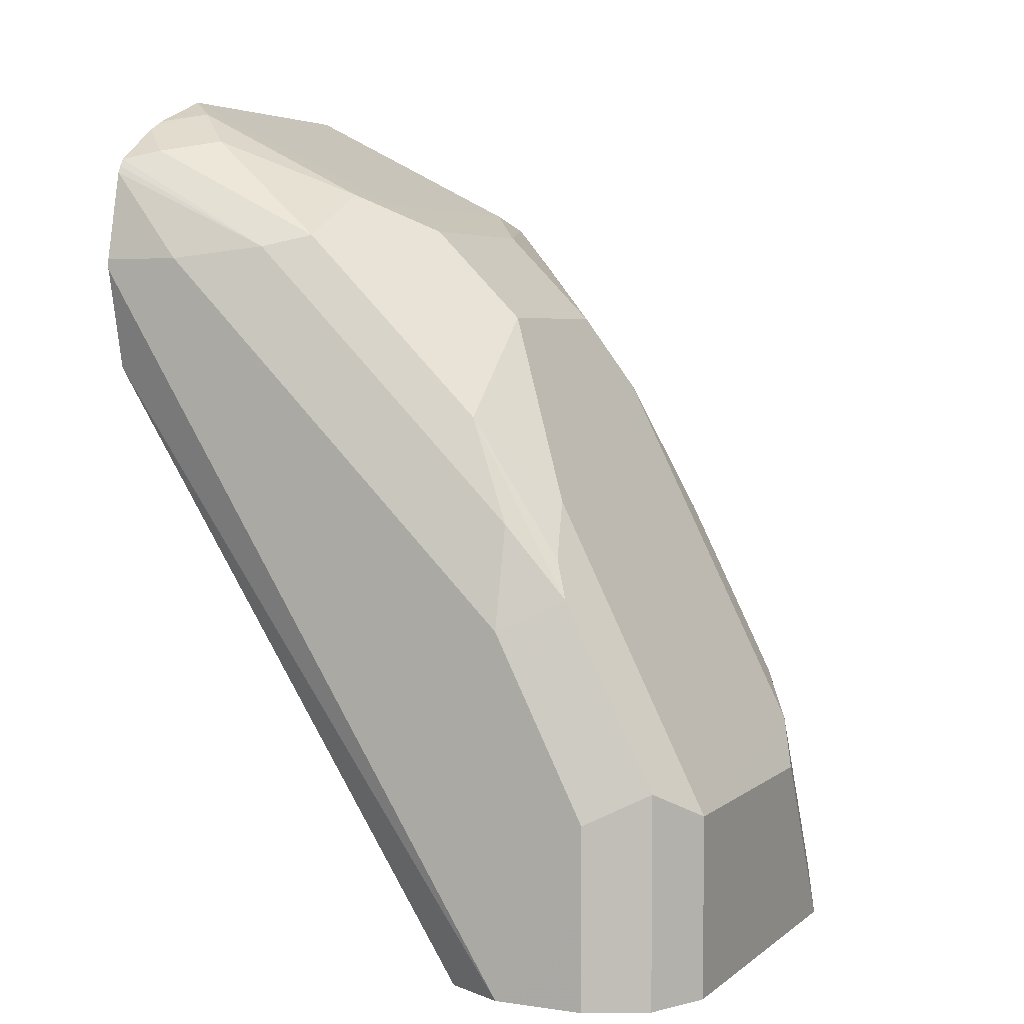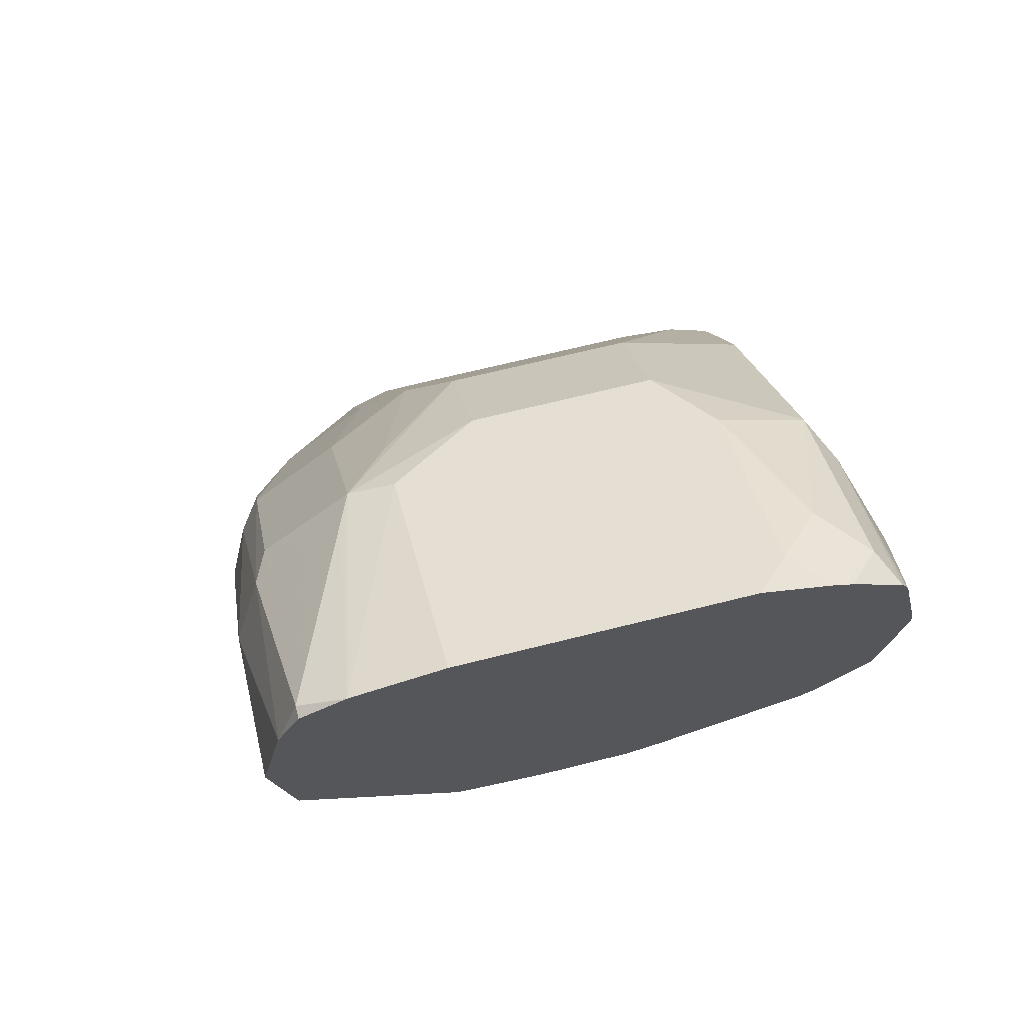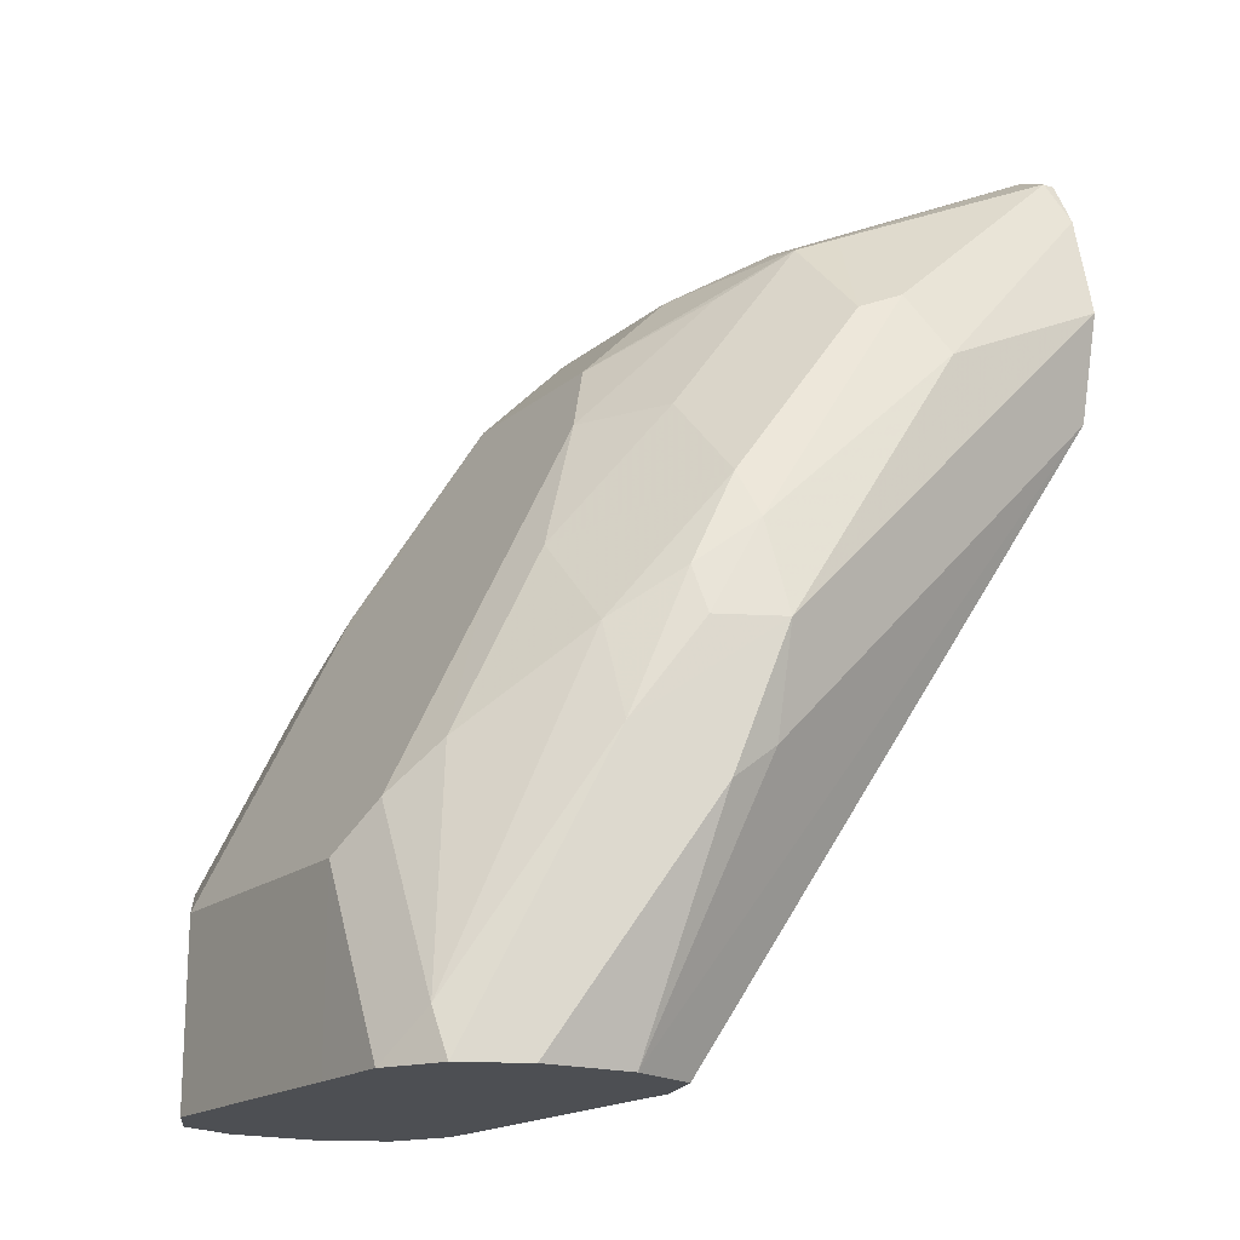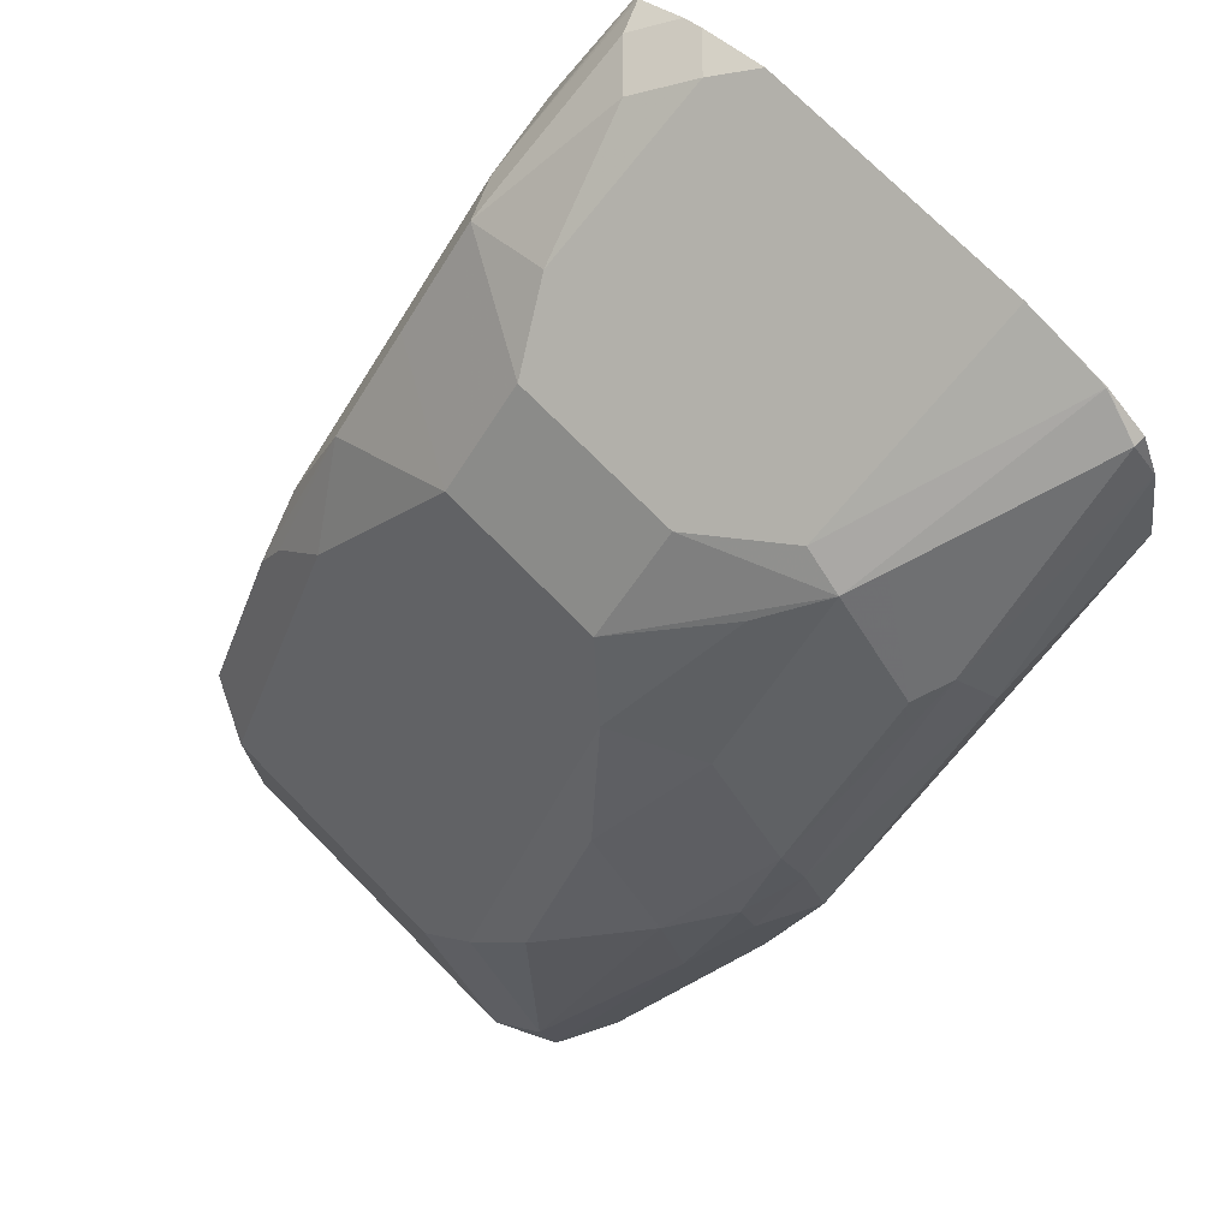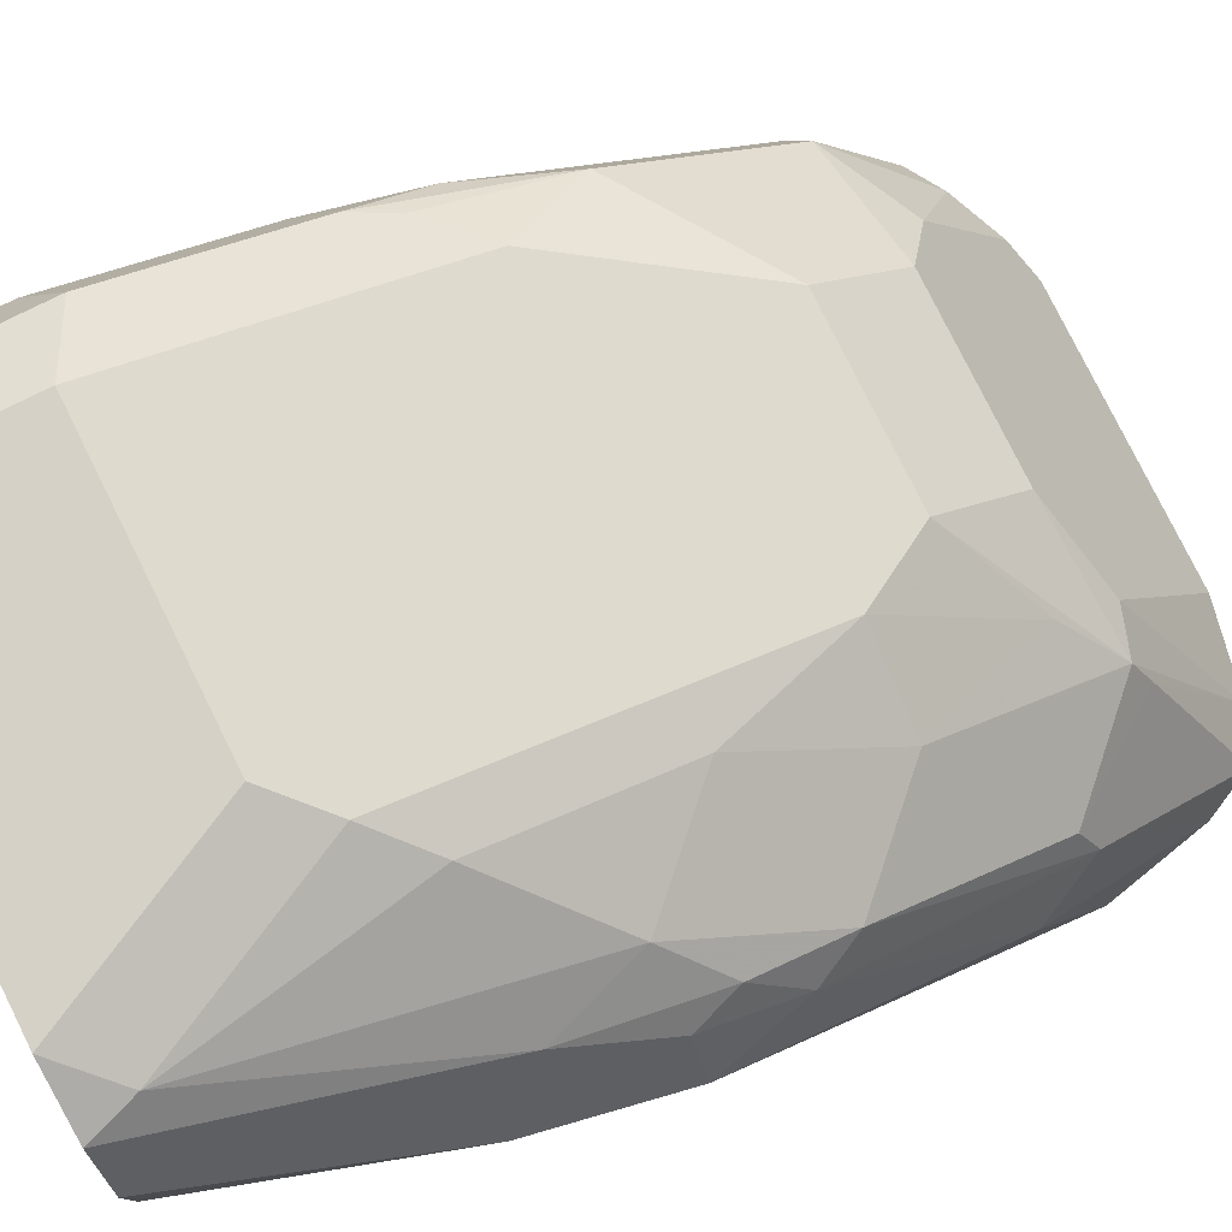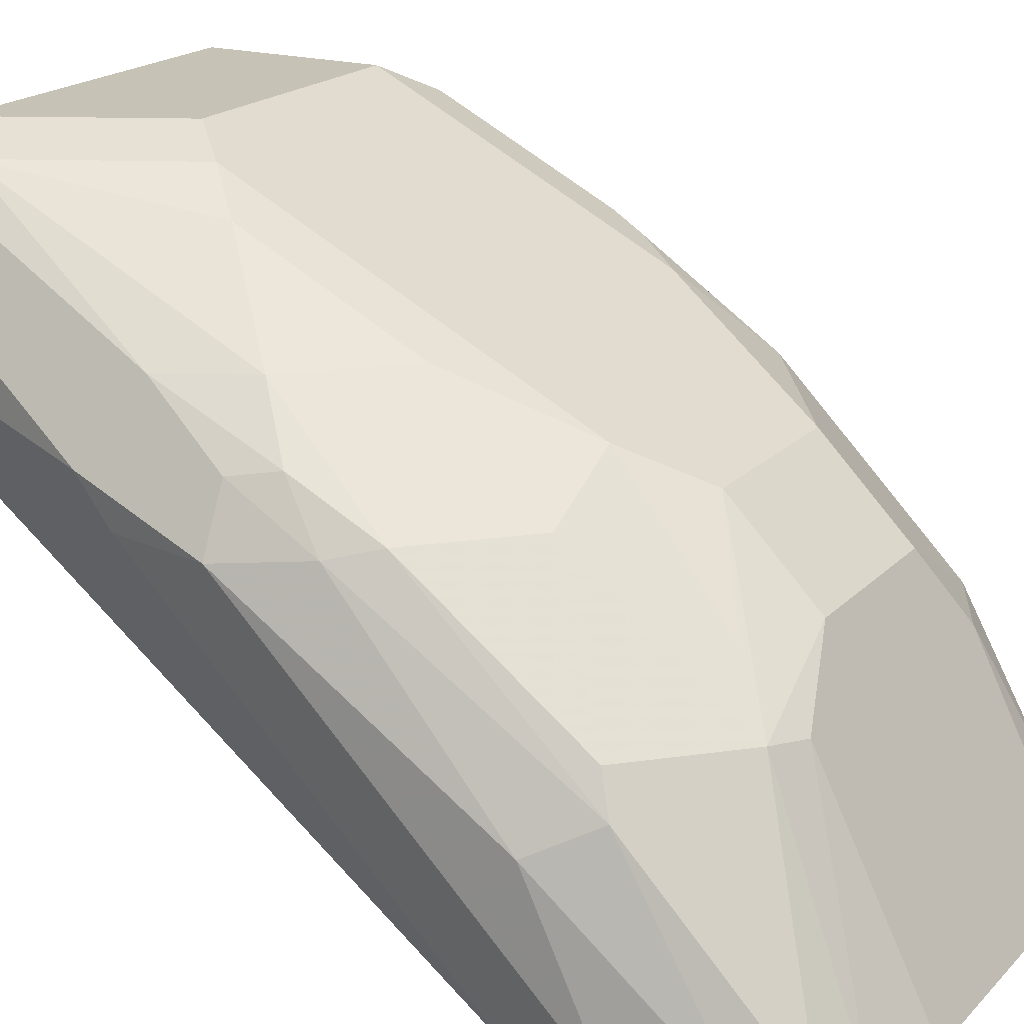
<metadata>
{"format":"obj","ext":"obj","renderer":"f3d","projection":"perspective","resolution":1024,"background":"white","views":[{"elev":4.6,"azim":-64.9,"up":"+Y"},{"elev":67.2,"azim":165.8,"up":"+Y"},{"elev":-17.6,"azim":57.0,"up":"+Y"},{"elev":73.7,"azim":45.4,"up":"+Y"},{"elev":79.1,"azim":63.6,"up":"+Z"},{"elev":19.3,"azim":119.6,"up":"+Z"}]}
</metadata>
<code>
v 0.1037 0.3069 0.5568
v 0.09501 0.2681 0.5568
v 0.09508 0.3455 0.5568
v 0.1037 0.2764 0.6219
v 0.1037 0.1728 0.691
v 0.03455 0.2264 0.5568
v 0.09501 0.1339 0.691
v 0.06909 0.03456 0.7256
v 0.05836 0.03456 0.6993
v 0.09496 0.3457 0.5568
v 0.09501 0.3455 0.5571
v 0.09212 0.2994 0.6334
v 0.09501 0.2073 0.6953
v 0.09212 0.1728 0.714
v 0.08062 0.1382 0.7371
v 0.09501 0.1209 0.7083
v 0.03055 0.2259 0.5568
v 0.03455 0.03456 0.691
v 0.06909 0.03456 0.7601
v 0.08637 0.3628 0.5568
v 0.08637 0.3628 0.5615
v 0.08637 0.2937 0.6478
v 0.08637 0.2246 0.6996
v 0.08637 0.19 0.7169
v 0.06909 0.1728 0.7385
v 0.05181 0.05185 0.786
v 0.05756 0.03456 0.7831
v -1.691e-05 0.2226 0.5568
v -0.0691 0.03456 0.691
v -1.691e-05 0.1958 0.5758
v 0.06937 0.3714 0.5568
v 0.06909 0.3714 0.5571
v 0.05758 0.334 0.6334
v 0.05181 0.3282 0.6478
v 0.05181 0.2591 0.6996
v 0.03455 0.2073 0.7385
v 0.03455 0.1382 0.7731
v 0.01727 0.1209 0.786
v -1.691e-05 0.1037 0.7947
v 0.03455 0.03456 0.7946
v -0.03453 0.2226 0.5568
v -0.1036 0.03456 0.691
v -0.03453 0.1958 0.5758
v 0.06909 0.3715 0.5568
v 0.06646 0.372 0.5568
v 0.03455 0.3781 0.5568
v 0.03455 0.357 0.5989
v 0.03455 0.334 0.645
v -1.691e-05 0.3224 0.668
v -1.691e-05 0.2879 0.7025
v 0.03455 0.3109 0.6694
v 0.01727 0.2591 0.7169
v 0.01727 0.19 0.7515
v -0.1036 0.1037 0.7947
v -1.691e-05 0.03456 0.7947
v -0.04784 0.2259 0.5568
v -0.1267 0.03456 0.7025
v -0.1099 0.2484 0.5568
v -0.1036 0.2443 0.5568
v -0.07308 0.3781 0.5568
v -0.0691 0.357 0.5989
v -0.0691 0.334 0.645
v -0.0691 0.3224 0.668
v -0.0691 0.2879 0.7025
v -1.691e-05 0.2419 0.7256
v -0.1036 0.1728 0.7601
v -0.0691 0.2419 0.7256
v -0.1209 0.1296 0.7774
v -0.1267 0.1152 0.7831
v -0.1036 0.06913 0.7947
v -0.0691 0.03456 0.7947
v -0.1382 0.03456 0.7256
v -0.1296 0.2681 0.5568
v -0.1209 0.2591 0.5568
v -0.09966 0.3681 0.5568
v -0.08636 0.3714 0.5701
v -0.08636 0.3368 0.6392
v -0.1209 0.3196 0.6392
v -0.1209 0.285 0.6738
v -0.1209 0.2505 0.7083
v -0.1036 0.2188 0.7371
v -0.1036 0.1958 0.7486
v -0.1209 0.1987 0.7428
v -0.1267 0.1843 0.7486
v -0.1382 0.1037 0.7601
v -0.1267 0.03456 0.7831
v -0.1037 0.03456 0.7946
v -0.1382 0.3069 0.5568
v -0.1314 0.2764 0.5568
v -0.1382 0.03456 0.7601
v -0.1382 0.06913 0.7601
v -0.1036 0.3661 0.5568
v -0.1036 0.3585 0.5874
v -0.1209 0.3541 0.5701
v -0.1296 0.3153 0.6219
v -0.1296 0.2807 0.6565
v -0.1296 0.2116 0.7256
v -0.1382 0.1728 0.7256
v -0.1382 0.3109 0.5568
v -0.1076 0.3641 0.5568
v -0.1275 0.3508 0.5568
v -0.1292 0.348 0.5568
v -0.1306 0.3453 0.5568
v -0.1382 0.3109 0.5874
v -0.1382 0.2419 0.6565
f 49 63 64
f 49 64 50
f 50 64 67
f 50 67 65
f 50 65 52
f 50 52 51
f 52 65 53
f 53 65 67
f 53 67 66
f 54 68 69
f 54 86 70
f 54 66 83
f 54 83 68
f 57 73 74
f 57 74 58
f 60 75 76
f 60 76 61
f 61 76 62
f 62 76 77
f 48 63 49
f 62 77 63
f 54 69 86
f 57 72 73
f 39 71 55
f 47 62 48
f 34 50 51
f 63 77 78
f 34 51 35
f 35 52 36
f 35 51 52
f 36 52 53
f 36 53 37
f 37 53 38
f 38 54 39
f 38 53 66
f 38 66 54
f 39 54 70
f 39 70 71
f 39 55 40
f 41 43 42
f 41 42 56
f 99 104 103
f 42 57 58
f 42 58 59
f 42 59 56
f 46 60 61
f 46 61 47
f 47 61 62
f 48 62 63
f 63 78 64
f 76 93 77
f 64 79 80
f 78 95 96
f 78 96 79
f 79 96 97
f 79 97 80
f 80 97 84
f 80 84 83
f 80 83 81
f 81 83 82
f 84 97 98
f 86 91 90
f 78 94 95
f 92 100 94
f 94 100 101
f 94 101 95
f 95 101 102
f 95 102 103
f 95 103 104
f 95 104 96
f 96 104 105
f 96 105 98
f 96 98 97
f 34 49 50
f 92 94 93
f 78 93 94
f 77 93 78
f 76 92 93
f 64 80 81
f 64 81 82
f 64 82 66
f 64 66 67
f 66 82 83
f 68 83 84
f 68 84 69
f 69 84 98
f 69 98 85
f 69 85 91
f 69 91 86
f 70 86 87
f 70 87 71
f 72 88 89
f 72 89 73
f 72 90 91
f 72 91 85
f 72 85 98
f 72 98 105
f 72 105 104
f 72 104 99
f 72 99 88
f 75 92 76
f 64 78 79
f 34 48 49
f 23 35 36
f 32 48 34
f 1 3 4
f 1 4 5
f 1 5 7
f 1 7 2
f 2 7 8
f 2 8 9
f 2 9 6
f 3 10 11
f 3 11 4
f 4 11 12
f 1 10 3
f 4 12 13
f 5 13 14
f 5 14 15
f 5 15 16
f 5 16 7
f 6 9 18
f 6 18 17
f 7 16 8
f 8 16 19
f 8 19 27
f 8 27 40
f 4 13 5
f 8 40 55
f 1 20 10
f 1 45 44
f 32 34 33
f 1 2 6
f 1 6 17
f 1 17 28
f 1 28 41
f 1 41 56
f 1 56 59
f 1 59 58
f 1 58 74
f 1 74 73
f 1 31 20
f 1 73 89
f 1 88 99
f 1 99 103
f 1 103 102
f 1 102 101
f 1 101 100
f 1 100 92
f 1 92 75
f 1 75 60
f 1 60 46
f 1 46 45
f 1 89 88
f 8 55 71
f 1 44 31
f 8 87 86
f 21 31 32
f 21 32 33
f 21 33 22
f 22 33 34
f 22 34 35
f 22 35 23
f 23 36 25
f 23 25 24
f 25 37 26
f 25 36 37
f 20 31 21
f 26 39 40
f 26 37 38
f 28 30 43
f 28 43 41
f 29 42 43
f 31 44 32
f 32 44 45
f 32 45 46
f 32 46 47
f 8 71 87
f 32 47 48
f 26 40 27
f 18 30 28
f 26 38 39
f 8 18 9
f 8 90 72
f 18 43 30
f 8 72 57
f 8 57 42
f 8 42 29
f 8 29 18
f 10 20 21
f 10 21 11
f 11 21 12
f 12 22 23
f 12 21 22
f 15 26 27
f 18 29 43
f 17 18 28
f 15 19 16
f 15 27 19
f 12 23 13
f 15 25 26
f 8 86 90
f 15 24 25
f 14 24 15
f 13 23 24
f 13 24 14

</code>
